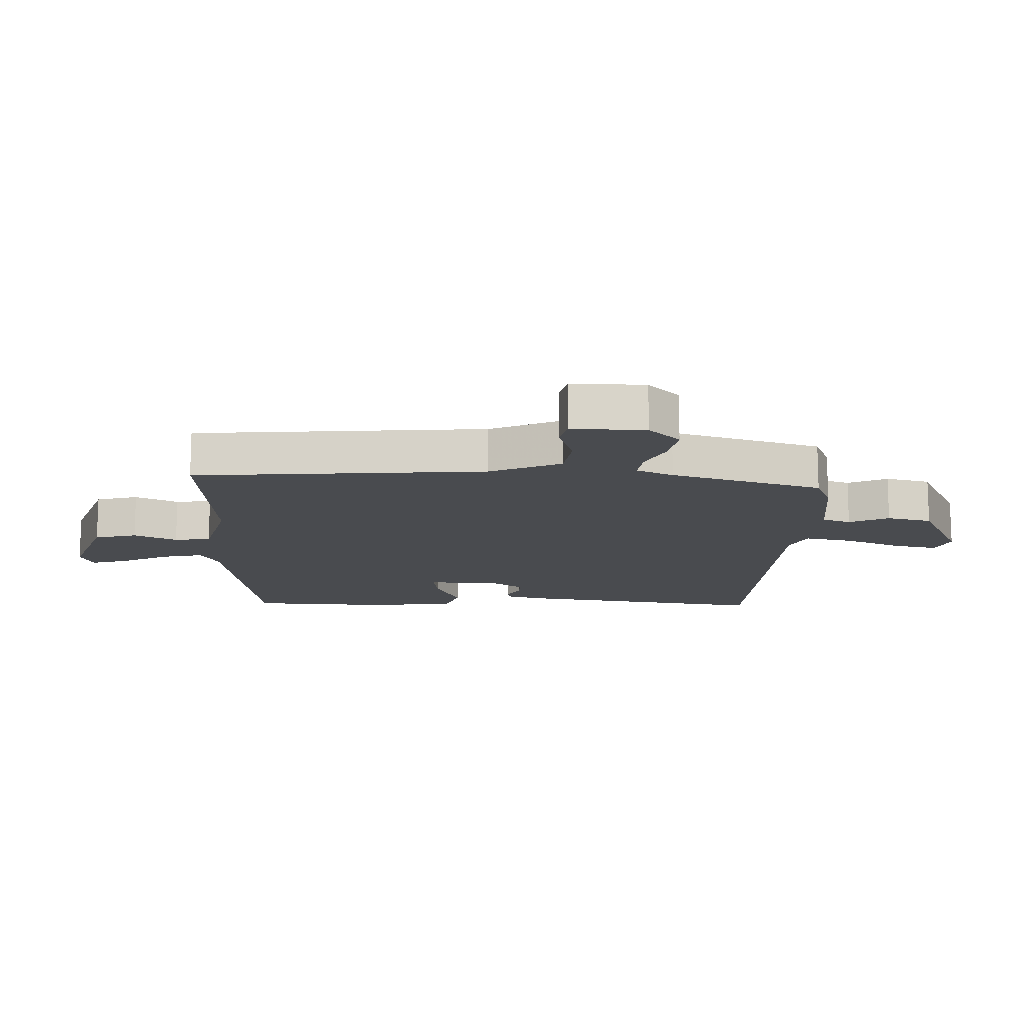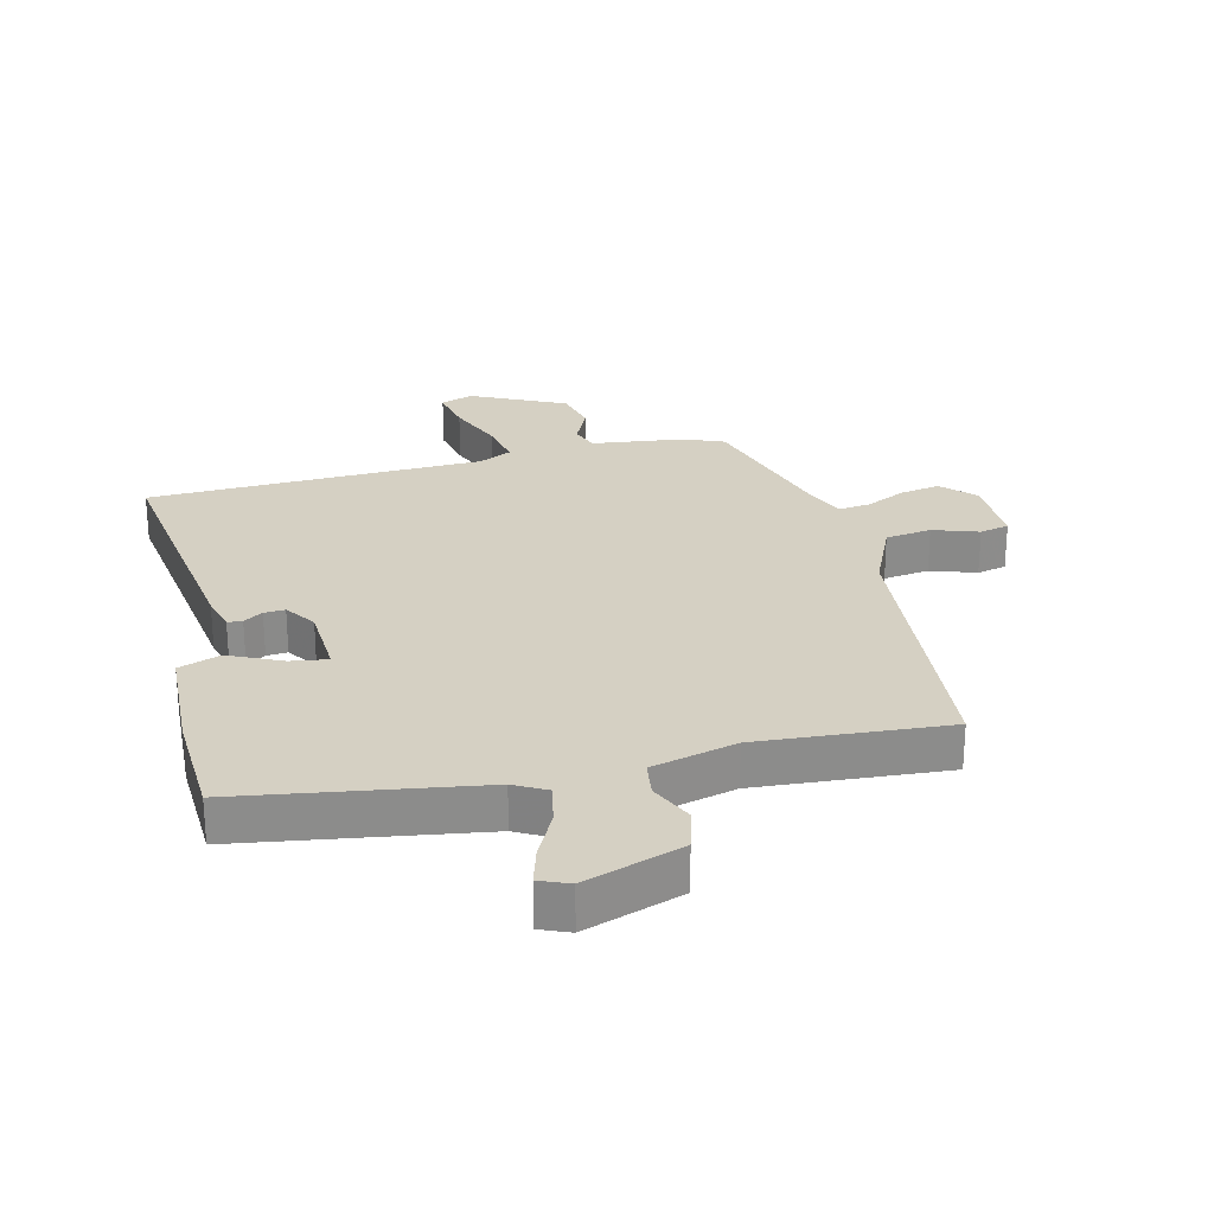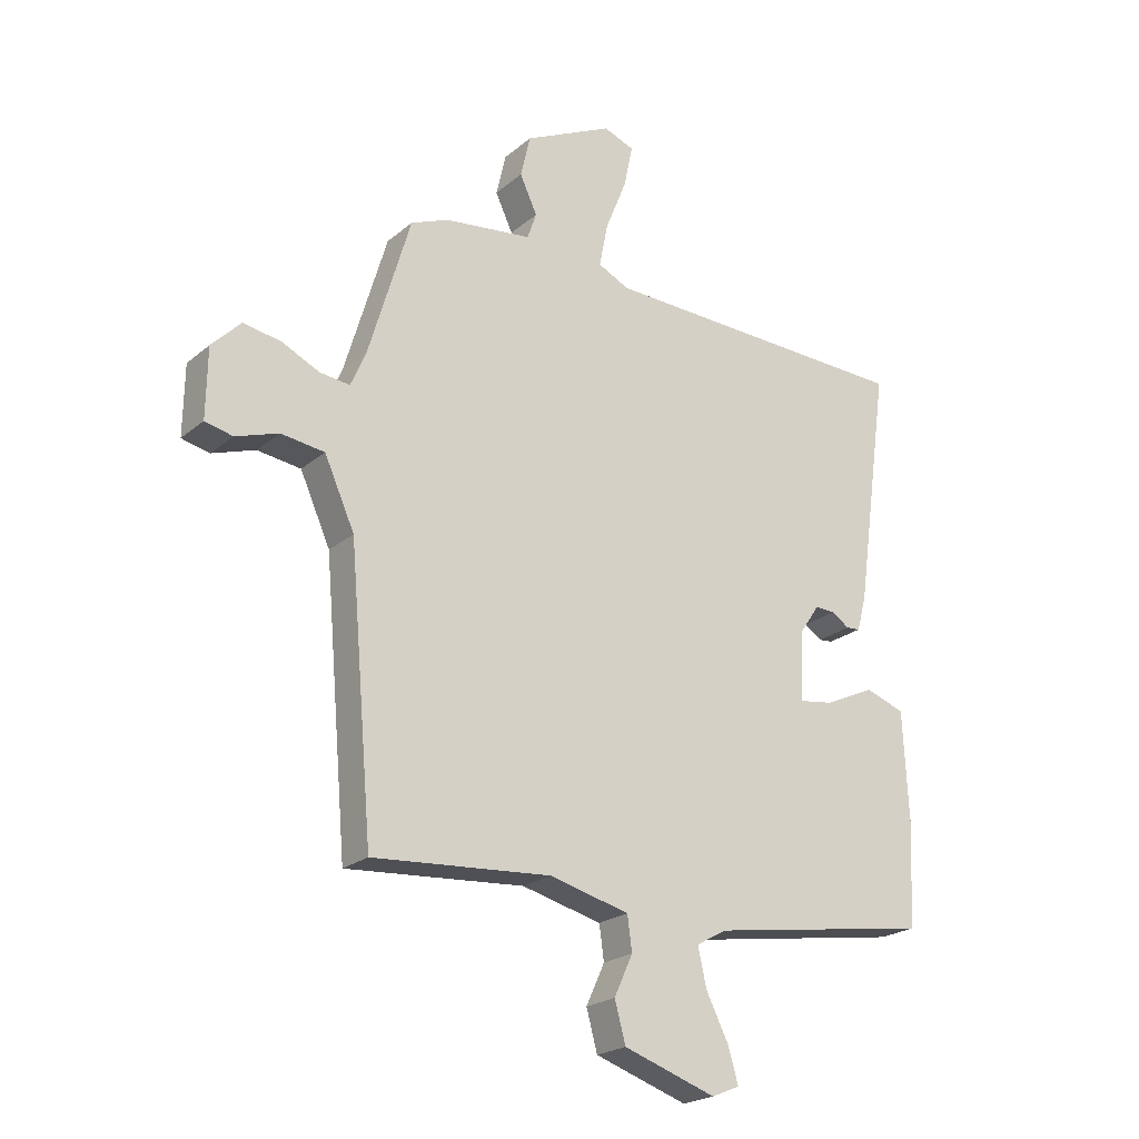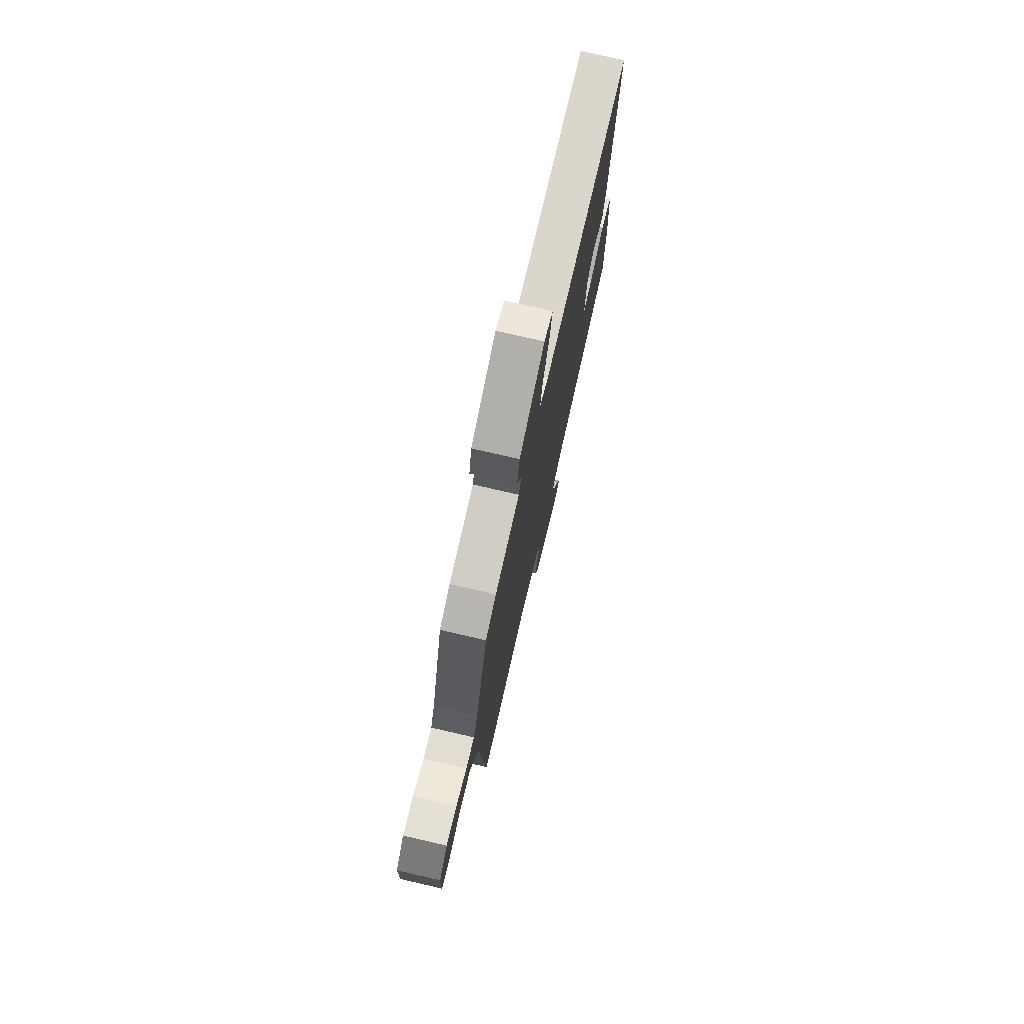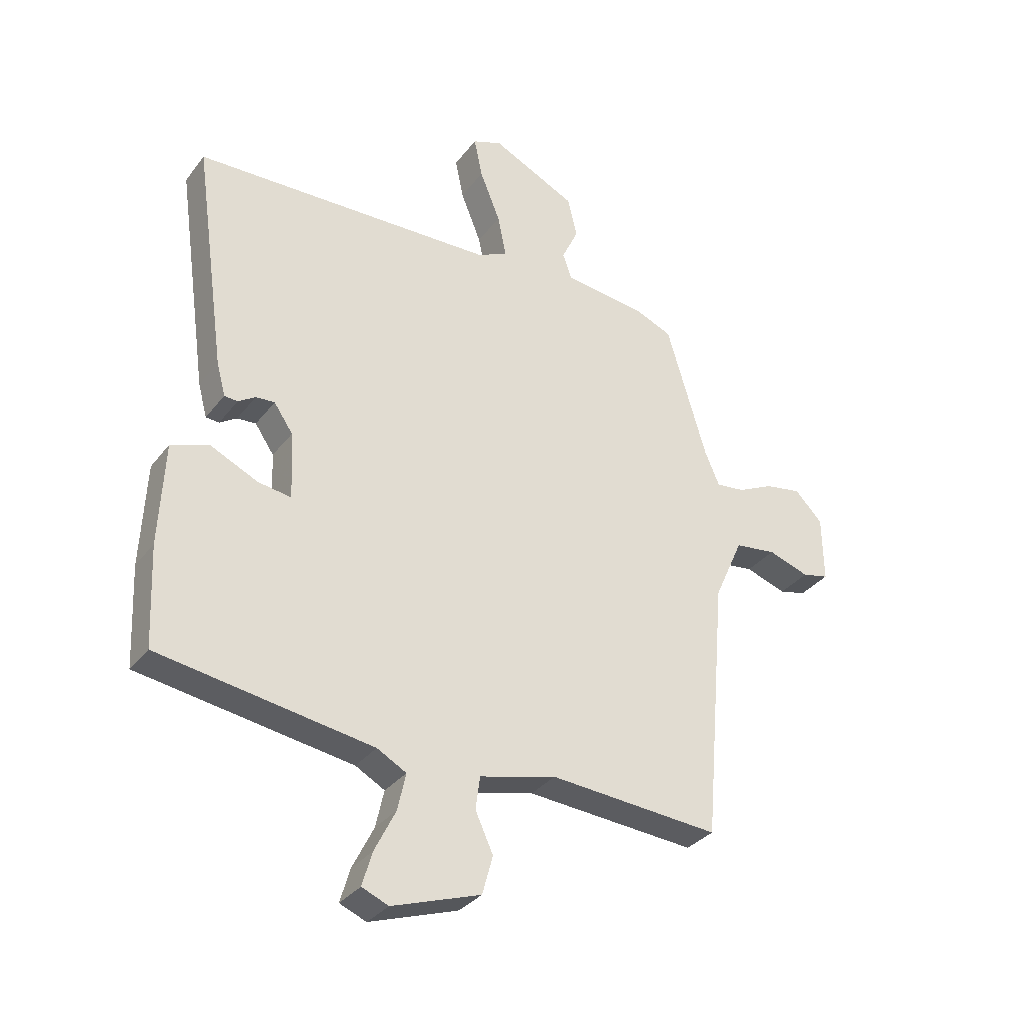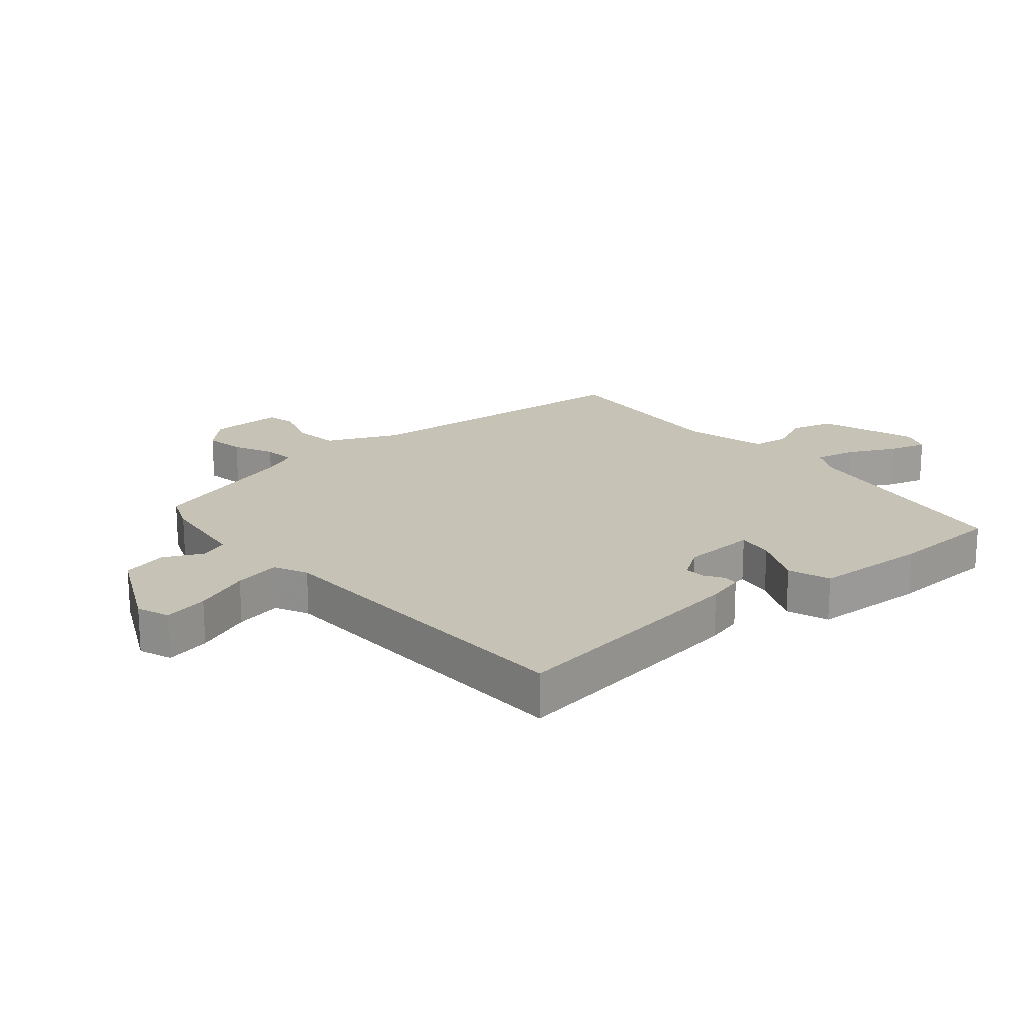
<metadata>
{"format":"obj","ext":"obj","renderer":"f3d","projection":"perspective","resolution":1024,"background":"white","views":[{"elev":-13.9,"azim":-92.1,"up":"+Y"},{"elev":26.3,"azim":166.2,"up":"+Y"},{"elev":-22.2,"azim":-35.4,"up":"+Z"},{"elev":75.5,"azim":-77.0,"up":"+Z"},{"elev":-32.9,"azim":148.7,"up":"+Z"},{"elev":19.2,"azim":49.7,"up":"+Y"}]}
</metadata>
<code>
v -0.437 0.07 0.519
v -0.372 0.07 0.546
v -0.221 0.07 0.565
v -0.205 0.07 0.611
v -0.235 0.07 0.675
v -0.218 0.07 0.748
v -0.065 0.07 0.822
v -0.012 0.07 0.802
v -0.027 0.07 0.729
v -0.064 0.07 0.637
v -0.079 0.07 0.561
v -0.025 0.07 0.535
v 0.521 0.07 0.518
v 0.463 0.07 0.105
v 0.447 0.07 0.045
v 0.423 0.07 0.043
v 0.392 0.07 0.063
v 0.358 0.07 0.065
v 0.324 0.07 0.015
v 0.318 0.07 -0.106
v 0.378 0.07 -0.097
v 0.464 0.07 -0.057
v 0.532 0.07 -0.081
v 0.541 0.07 -0.267
v 0.533 0.07 -0.447
v 0.149 0.07 -0.507
v 0.096 0.07 -0.536
v 0.111 0.07 -0.603
v 0.149 0.07 -0.679
v 0.167 0.07 -0.74
v 0.119 0.07 -0.76
v -0.04 0.07 -0.706
v -0.059 0.07 -0.637
v -0.027 0.07 -0.567
v -0.035 0.07 -0.508
v -0.173 0.07 -0.473
v -0.48 0.07 -0.496
v -0.521 0.07 -0.022
v -0.573 0.07 0.094
v -0.648 0.07 0.104
v -0.722 0.07 0.079
v -0.77 0.07 0.09
v -0.768 0.07 0.21
v -0.718 0.07 0.261
v -0.653 0.07 0.25
v -0.588 0.07 0.219
v -0.536 0.07 0.213
v -0.51 0.07 0.273
v -0.437 0 0.519
v -0.372 0 0.546
v -0.221 0 0.565
v -0.205 0 0.611
v -0.235 0 0.675
v -0.218 0 0.748
v -0.065 0 0.822
v -0.012 0 0.802
v -0.027 0 0.729
v -0.064 0 0.637
v -0.079 0 0.561
v -0.025 0 0.535
v 0.521 0 0.518
v 0.463 0 0.105
v 0.447 0 0.045
v 0.423 0 0.043
v 0.392 0 0.063
v 0.358 0 0.065
v 0.324 0 0.015
v 0.318 0 -0.106
v 0.378 0 -0.097
v 0.464 0 -0.057
v 0.532 0 -0.081
v 0.541 0 -0.267
v 0.533 0 -0.447
v 0.149 0 -0.507
v 0.096 0 -0.536
v 0.111 0 -0.603
v 0.149 0 -0.679
v 0.167 0 -0.74
v 0.119 0 -0.76
v -0.04 0 -0.706
v -0.059 0 -0.637
v -0.027 0 -0.567
v -0.035 0 -0.508
v -0.173 0 -0.473
v -0.48 0 -0.496
v -0.521 0 -0.022
v -0.573 0 0.094
v -0.648 0 0.104
v -0.722 0 0.079
v -0.77 0 0.09
v -0.768 0 0.21
v -0.718 0 0.261
v -0.653 0 0.25
v -0.588 0 0.219
v -0.536 0 0.213
v -0.51 0 0.273
f 44 45 46
f 43 44 46
f 42 43 46
f 41 42 46
f 40 41 46
f 39 40 46 47
f 38 39 47 48
f 1 2 3
f 48 1 3
f 38 48 3
f 37 38 3
f 36 37 3
f 32 33 34
f 31 32 34
f 30 31 34
f 29 30 34
f 28 29 34
f 27 28 34 35
f 36 3 4
f 35 36 4
f 27 35 4
f 26 27 4
f 24 25 26
f 23 24 26
f 22 23 26
f 21 22 26
f 15 16 17
f 14 15 17
f 13 14 17
f 12 13 17
f 11 12 17 18
f 8 9 10
f 7 8 10
f 6 7 10
f 5 6 10
f 4 5 10
f 4 10 11
f 20 21 26
f 26 4 11
f 20 26 11
f 19 20 11
f 11 18 19
f 94 93 92
f 94 92 91
f 94 91 90
f 94 90 89
f 94 89 88
f 95 94 88 87
f 96 95 87 86
f 51 50 49
f 51 49 96
f 51 96 86
f 51 86 85
f 51 85 84
f 82 81 80
f 82 80 79
f 82 79 78
f 82 78 77
f 82 77 76
f 83 82 76 75
f 52 51 84
f 52 84 83
f 52 83 75
f 52 75 74
f 74 73 72
f 74 72 71
f 74 71 70
f 74 70 69
f 65 64 63
f 65 63 62
f 65 62 61
f 65 61 60
f 66 65 60 59
f 58 57 56
f 58 56 55
f 58 55 54
f 58 54 53
f 58 53 52
f 59 58 52
f 74 69 68
f 59 52 74
f 59 74 68
f 59 68 67
f 67 66 59
f 1 49 50 2
f 2 50 51 3
f 3 51 52 4
f 4 52 53 5
f 5 53 54 6
f 6 54 55 7
f 7 55 56 8
f 8 56 57 9
f 9 57 58 10
f 10 58 59 11
f 11 59 60 12
f 12 60 61 13
f 13 61 62 14
f 14 62 63 15
f 15 63 64 16
f 16 64 65 17
f 17 65 66 18
f 18 66 67 19
f 19 67 68 20
f 20 68 69 21
f 21 69 70 22
f 22 70 71 23
f 23 71 72 24
f 24 72 73 25
f 25 73 74 26
f 26 74 75 27
f 27 75 76 28
f 28 76 77 29
f 29 77 78 30
f 30 78 79 31
f 31 79 80 32
f 32 80 81 33
f 33 81 82 34
f 34 82 83 35
f 35 83 84 36
f 36 84 85 37
f 37 85 86 38
f 38 86 87 39
f 39 87 88 40
f 40 88 89 41
f 41 89 90 42
f 42 90 91 43
f 43 91 92 44
f 44 92 93 45
f 45 93 94 46
f 46 94 95 47
f 47 95 96 48
f 48 96 49 1

</code>
